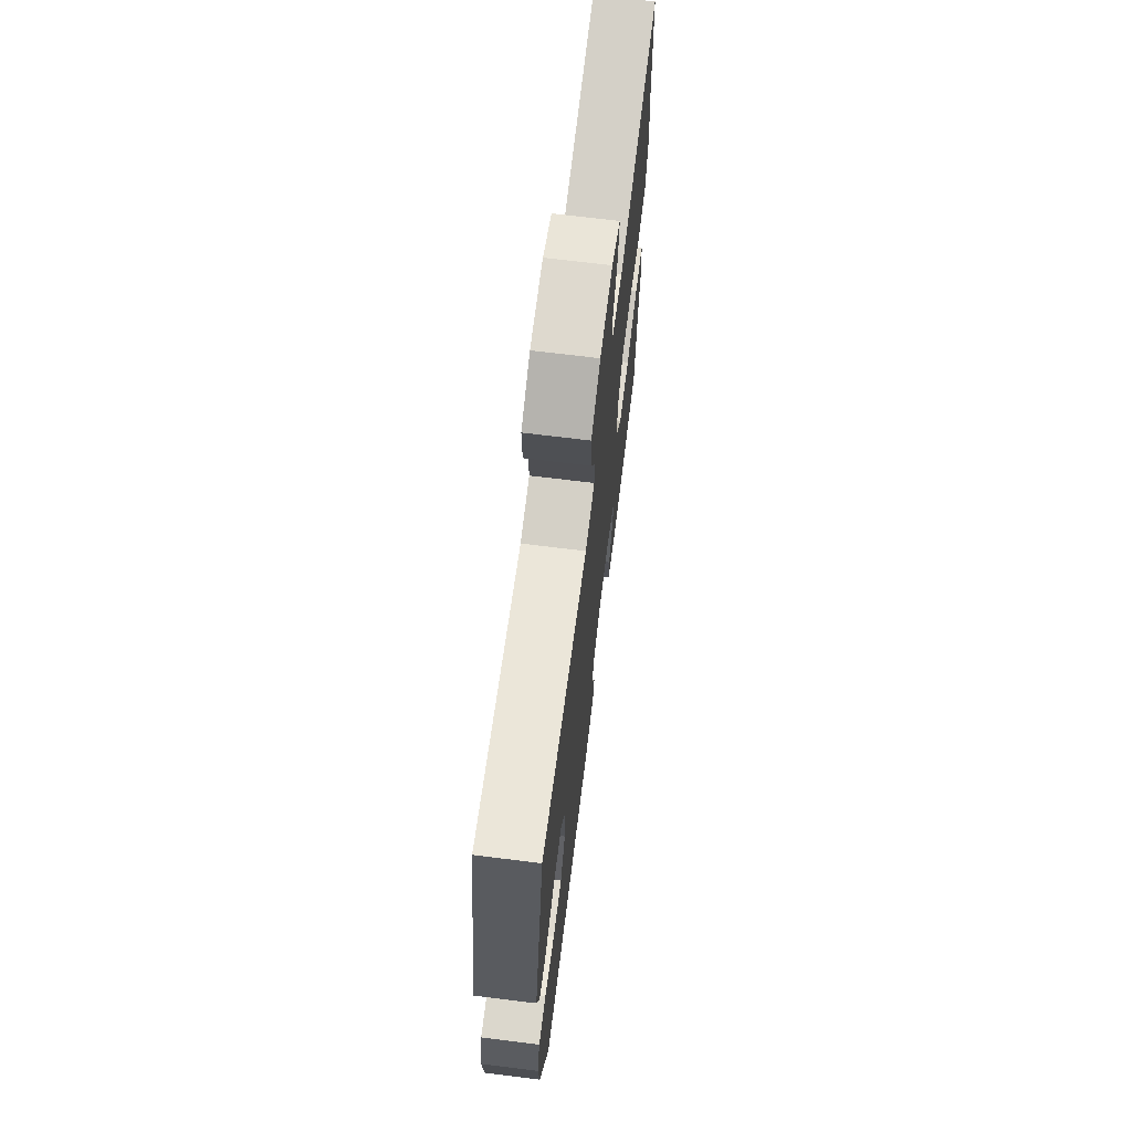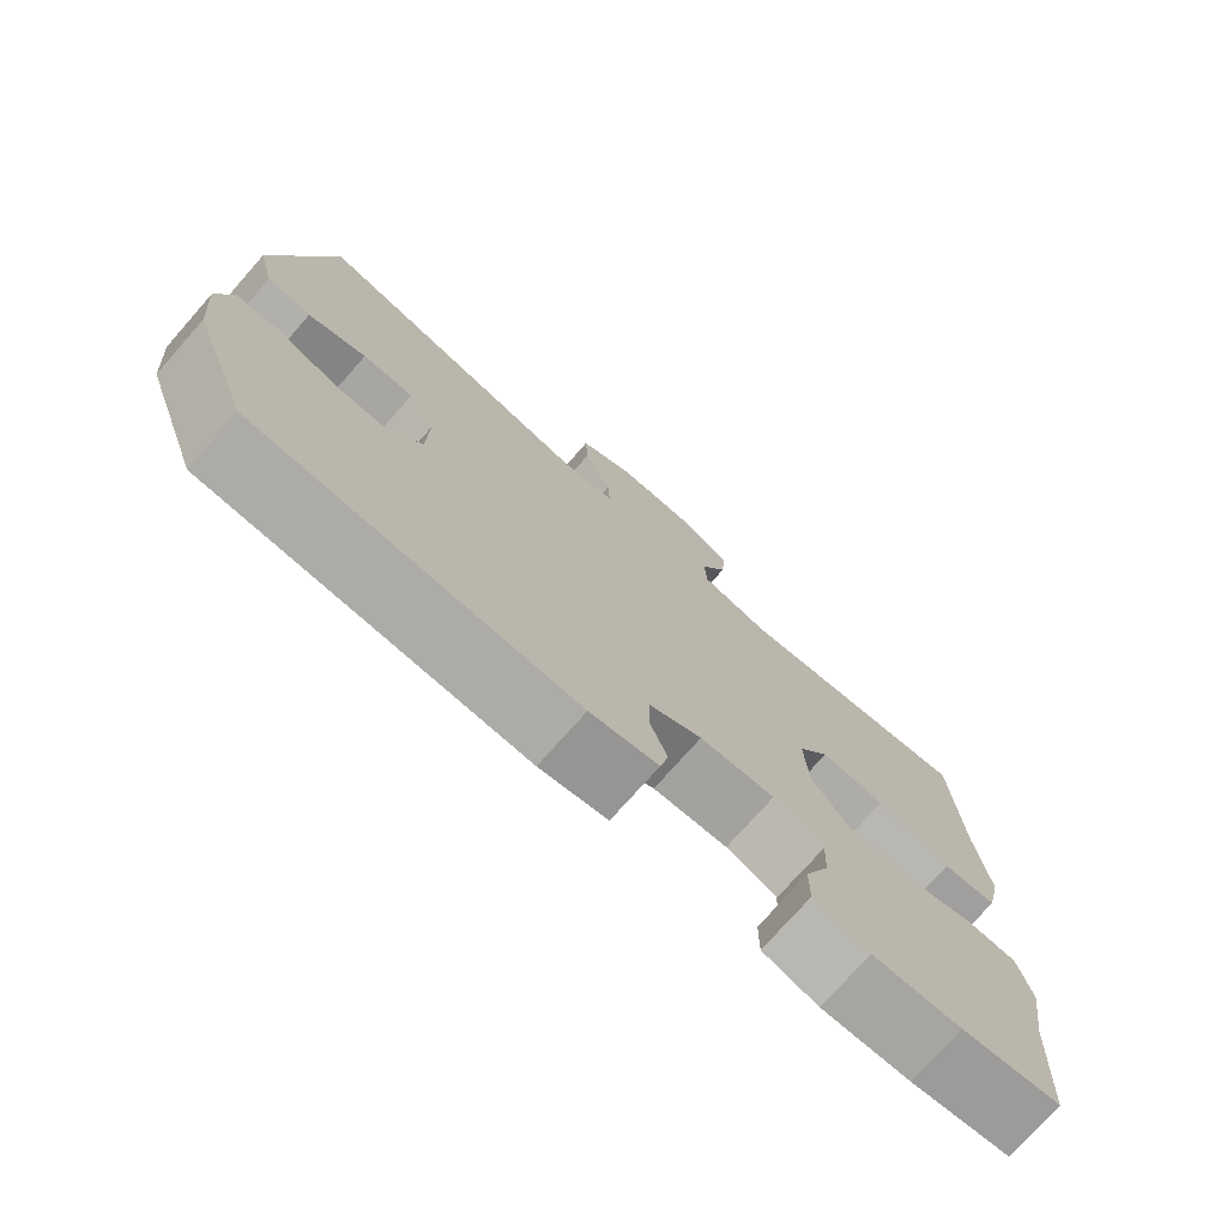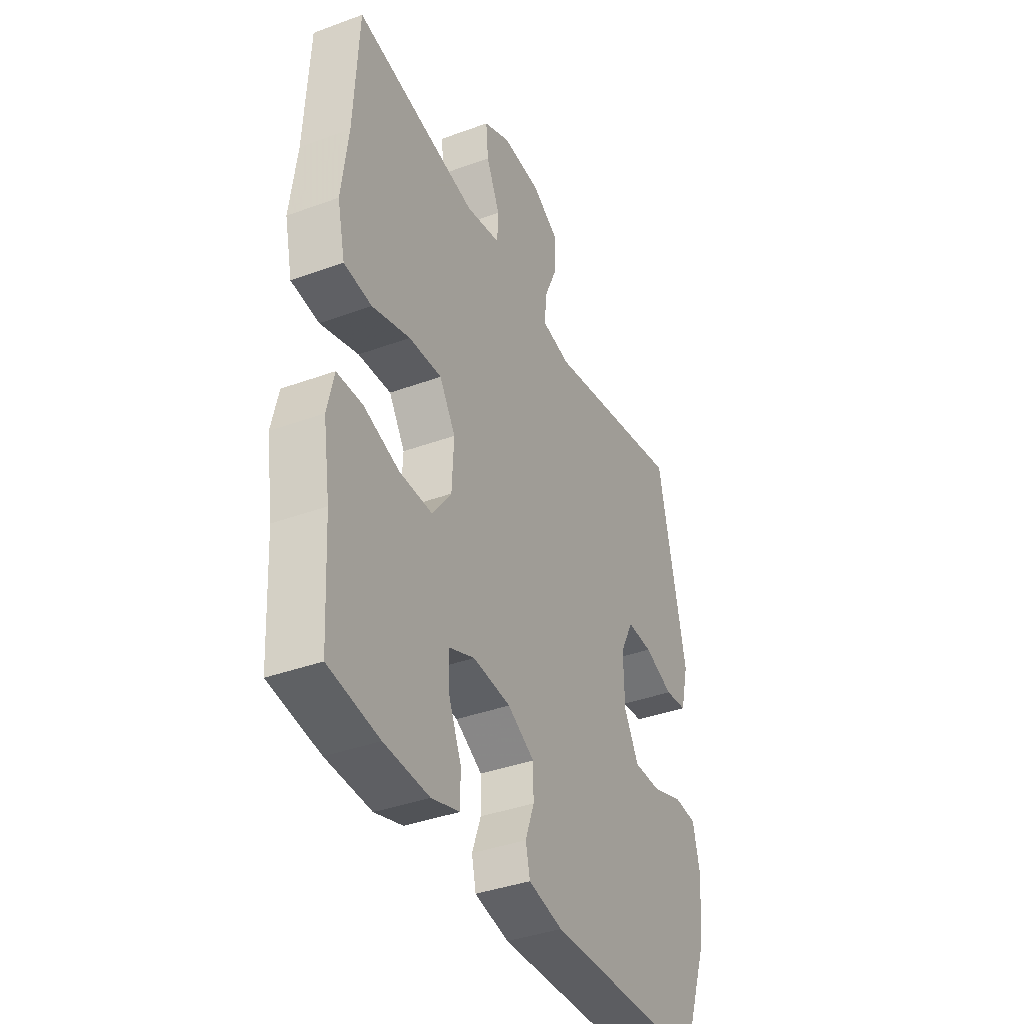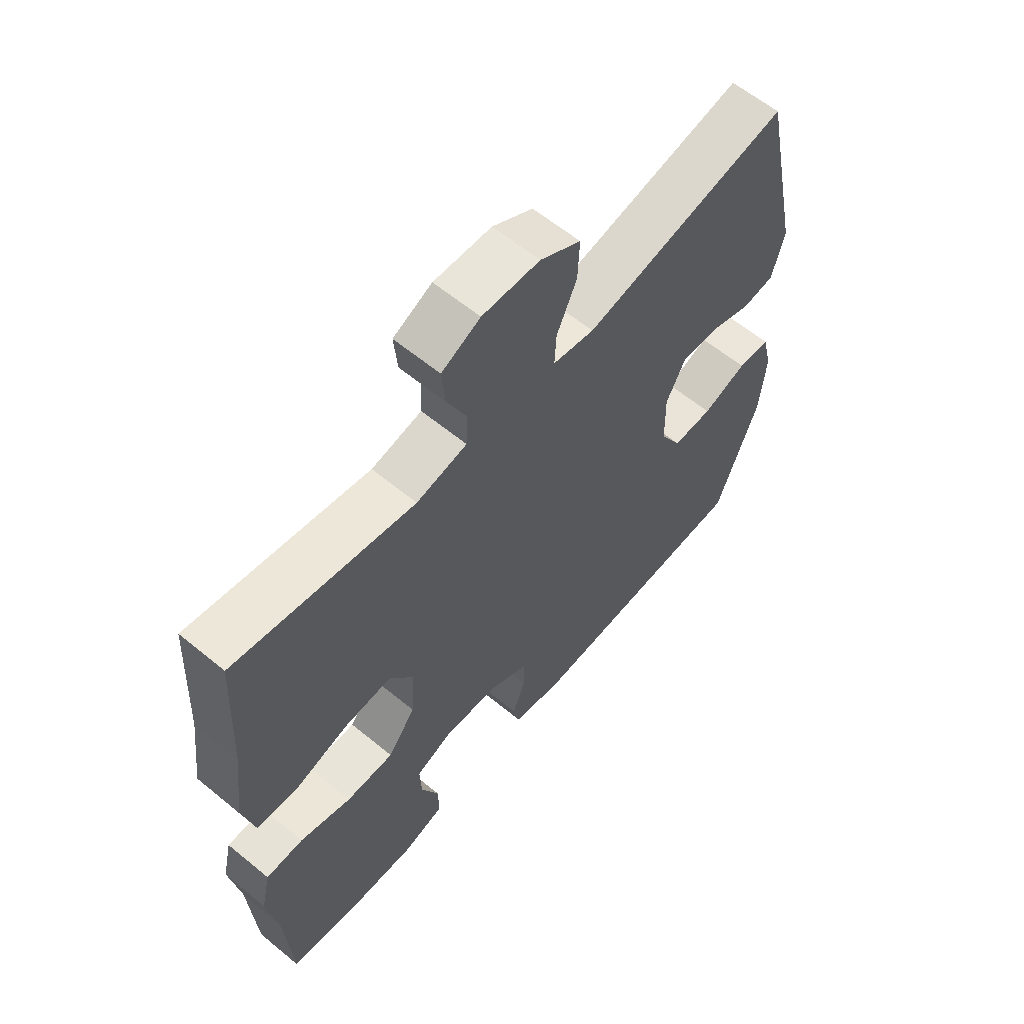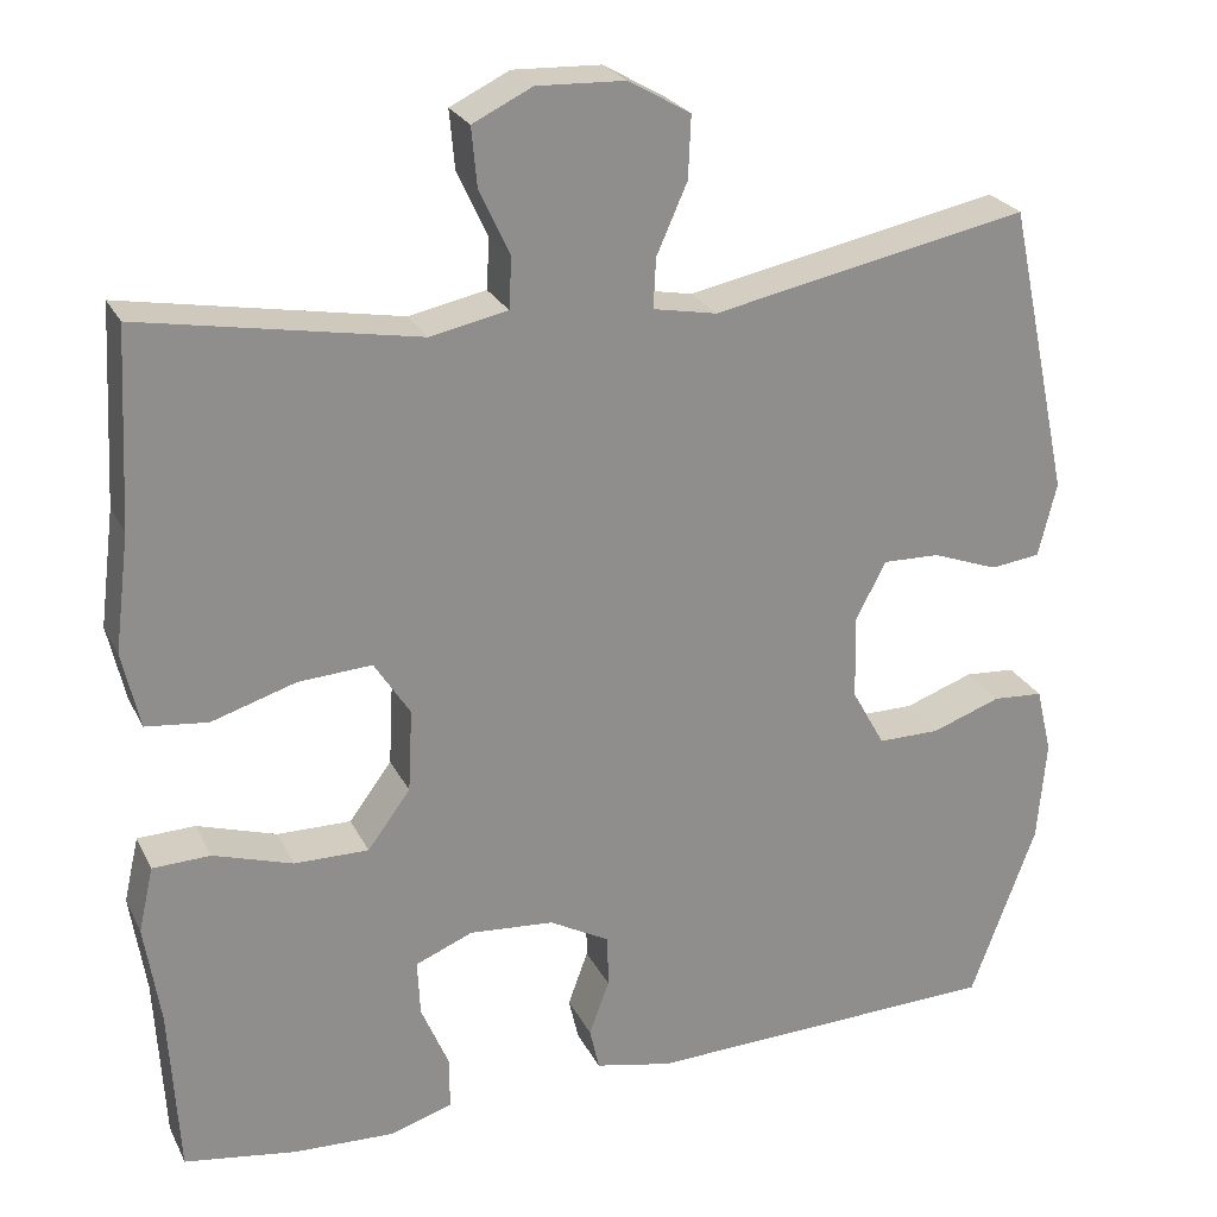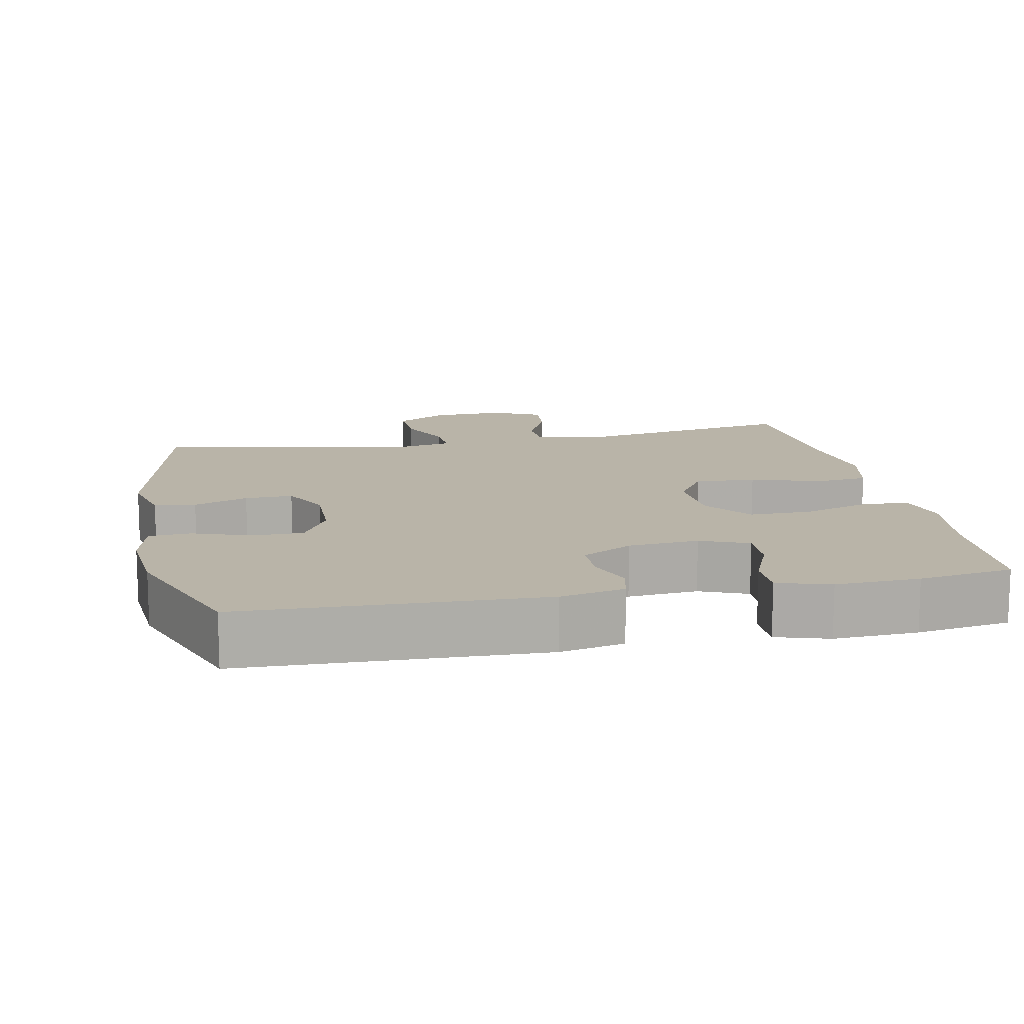
<metadata>
{"format":"obj","ext":"obj","renderer":"f3d","projection":"perspective","resolution":1024,"background":"white","views":[{"elev":69.2,"azim":97.1,"up":"+Z"},{"elev":-75.2,"azim":138.6,"up":"+Z"},{"elev":-38.4,"azim":-65.1,"up":"+Z"},{"elev":61.1,"azim":-50.0,"up":"+Z"},{"elev":24.9,"azim":-21.4,"up":"+Z"},{"elev":13.2,"azim":168.6,"up":"+Y"}]}
</metadata>
<code>
v 0.5 0.07 -0.5
v 0.09 0.07 -0.513
v 0.002 0.07 -0.494
v -0.009 0.07 -0.445
v 0.014 0.07 -0.382
v 0.013 0.07 -0.322
v -0.056 0.07 -0.284
v -0.153 0.07 -0.276
v -0.219 0.07 -0.303
v -0.216 0.07 -0.367
v -0.184 0.07 -0.443
v -0.184 0.07 -0.503
v -0.256 0.07 -0.525
v -0.371 0.07 -0.52
v -0.5 0.07 -0.5
v -0.511 0.07 -0.307
v -0.529 0.07 -0.191
v -0.512 0.07 -0.116
v -0.446 0.07 -0.114
v -0.355 0.07 -0.143
v -0.27 0.07 -0.144
v -0.221 0.07 -0.078
v -0.216 0.07 0.017
v -0.257 0.07 0.081
v -0.341 0.07 0.076
v -0.438 0.07 0.046
v -0.509 0.07 0.054
v -0.529 0.07 0.142
v -0.512 0.07 0.276
v -0.5 0.07 0.5
v -0.185 0.07 0.443
v -0.096 0.07 0.461
v -0.093 0.07 0.519
v -0.128 0.07 0.595
v -0.134 0.07 0.661
v -0.066 0.07 0.694
v 0.035 0.07 0.69
v 0.106 0.07 0.649
v 0.103 0.07 0.578
v 0.068 0.07 0.499
v 0.065 0.07 0.442
v 0.138 0.07 0.428
v 0.5 0.07 0.5
v 0.572 0.07 0.165
v 0.551 0.07 0.08
v 0.494 0.07 0.073
v 0.419 0.07 0.101
v 0.353 0.07 0.103
v 0.319 0.07 0.036
v 0.321 0.07 -0.06
v 0.359 0.07 -0.128
v 0.43 0.07 -0.128
v 0.509 0.07 -0.1
v 0.567 0.07 -0.104
v 0.585 0.07 -0.18
v 0.575 0.07 -0.297
v 0.5 0 -0.5
v 0.09 0 -0.513
v 0.002 0 -0.494
v -0.009 0 -0.445
v 0.014 0 -0.382
v 0.013 0 -0.322
v -0.056 0 -0.284
v -0.153 0 -0.276
v -0.219 0 -0.303
v -0.216 0 -0.367
v -0.184 0 -0.443
v -0.184 0 -0.503
v -0.256 0 -0.525
v -0.371 0 -0.52
v -0.5 0 -0.5
v -0.511 0 -0.307
v -0.529 0 -0.191
v -0.512 0 -0.116
v -0.446 0 -0.114
v -0.355 0 -0.143
v -0.27 0 -0.144
v -0.221 0 -0.078
v -0.216 0 0.017
v -0.257 0 0.081
v -0.341 0 0.076
v -0.438 0 0.046
v -0.509 0 0.054
v -0.529 0 0.142
v -0.512 0 0.276
v -0.5 0 0.5
v -0.185 0 0.443
v -0.096 0 0.461
v -0.093 0 0.519
v -0.128 0 0.595
v -0.134 0 0.661
v -0.066 0 0.694
v 0.035 0 0.69
v 0.106 0 0.649
v 0.103 0 0.578
v 0.068 0 0.499
v 0.065 0 0.442
v 0.138 0 0.428
v 0.5 0 0.5
v 0.572 0 0.165
v 0.551 0 0.08
v 0.494 0 0.073
v 0.419 0 0.101
v 0.353 0 0.103
v 0.319 0 0.036
v 0.321 0 -0.06
v 0.359 0 -0.128
v 0.43 0 -0.128
v 0.509 0 -0.1
v 0.567 0 -0.104
v 0.585 0 -0.18
v 0.575 0 -0.297
f 52 53 54 55
f 51 52 55 56
f 44 45 46 47
f 42 43 44 47
f 41 42 47 48
f 37 38 39 40
f 37 40 41
f 36 37 41
f 33 34 35 36
f 32 33 36 41
f 31 32 41 48
f 29 30 31 48
f 25 26 27 28
f 24 25 28 29
f 17 18 19 20
f 16 17 20 21
f 15 16 21
f 14 15 21 22
f 10 11 12 13
f 9 10 13 14
f 2 3 4 5
f 2 5 6
f 51 56 1 2
f 50 51 2 6
f 49 50 6 7
f 24 29 48 49
f 23 24 49
f 22 23 49 7
f 9 14 22
f 8 9 22
f 7 8 22
f 111 110 109 108
f 112 111 108 107
f 103 102 101 100
f 103 100 99 98
f 104 103 98 97
f 96 95 94 93
f 97 96 93
f 97 93 92
f 92 91 90 89
f 97 92 89 88
f 104 97 88 87
f 104 87 86 85
f 84 83 82 81
f 85 84 81 80
f 76 75 74 73
f 77 76 73 72
f 77 72 71
f 78 77 71 70
f 69 68 67 66
f 70 69 66 65
f 61 60 59 58
f 62 61 58
f 58 57 112 107
f 62 58 107 106
f 63 62 106 105
f 105 104 85 80
f 105 80 79
f 63 105 79 78
f 78 70 65
f 78 65 64
f 78 64 63
f 1 57 58 2
f 2 58 59 3
f 3 59 60 4
f 4 60 61 5
f 5 61 62 6
f 6 62 63 7
f 7 63 64 8
f 8 64 65 9
f 9 65 66 10
f 10 66 67 11
f 11 67 68 12
f 12 68 69 13
f 13 69 70 14
f 14 70 71 15
f 15 71 72 16
f 16 72 73 17
f 17 73 74 18
f 18 74 75 19
f 19 75 76 20
f 20 76 77 21
f 21 77 78 22
f 22 78 79 23
f 23 79 80 24
f 24 80 81 25
f 25 81 82 26
f 26 82 83 27
f 27 83 84 28
f 28 84 85 29
f 29 85 86 30
f 30 86 87 31
f 31 87 88 32
f 32 88 89 33
f 33 89 90 34
f 34 90 91 35
f 35 91 92 36
f 36 92 93 37
f 37 93 94 38
f 38 94 95 39
f 39 95 96 40
f 40 96 97 41
f 41 97 98 42
f 42 98 99 43
f 43 99 100 44
f 44 100 101 45
f 45 101 102 46
f 46 102 103 47
f 47 103 104 48
f 48 104 105 49
f 49 105 106 50
f 50 106 107 51
f 51 107 108 52
f 52 108 109 53
f 53 109 110 54
f 54 110 111 55
f 55 111 112 56
f 56 112 57 1

</code>
